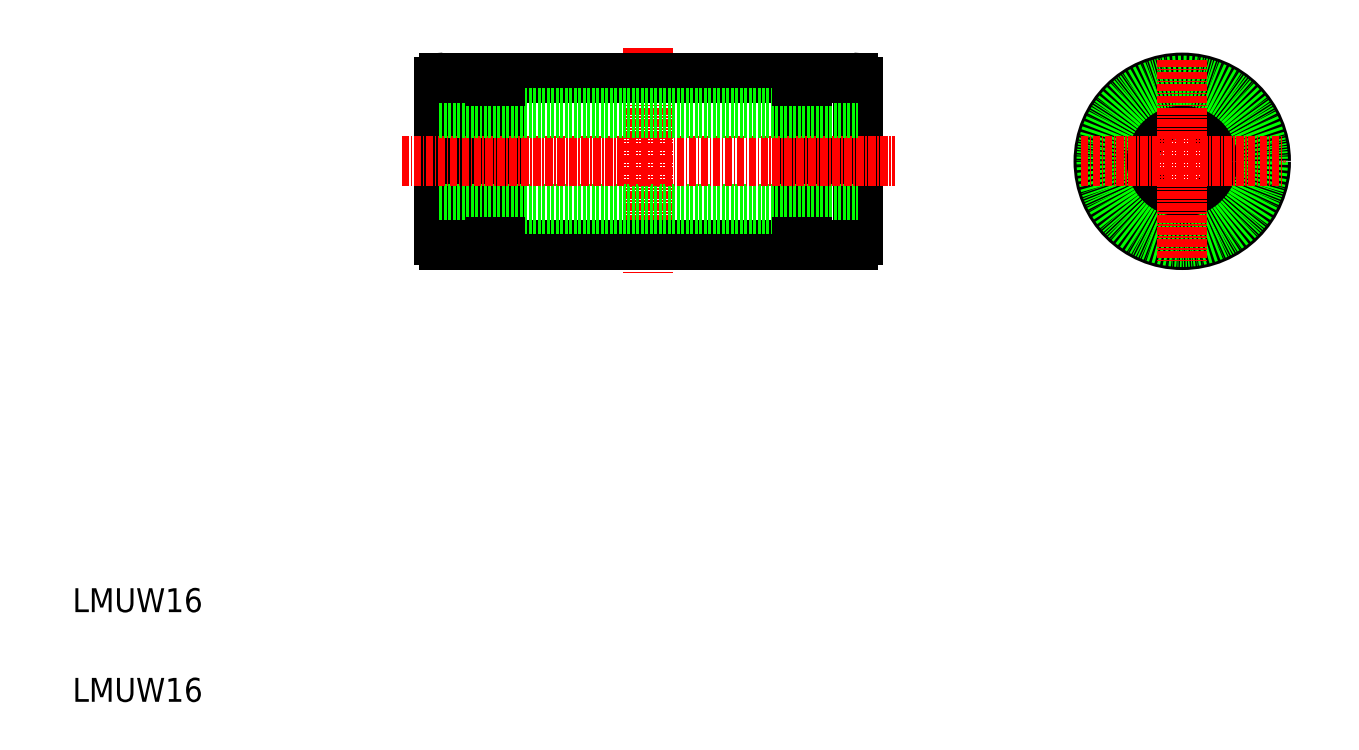
<metadata>
{"format":"dxf","ext":"dxf","renderer":"ezdxf+matplotlib","layout":"modelspace","background":"white","min_lineweight":24,"dpi":150}
</metadata>
<code>
0
SECTION
2
ENTITIES
0
LINE
8
0
10
71.32
20
87.2
30
0
11
71.32
21
113.6
31
0
0
LINE
8
0
10
81.42
20
86.4
30
0
11
81.42
21
114.4
31
0
0
LINE
8
0
10
141.3
20
87.2
30
0
11
141.3
21
113.6
31
0
0
LINE
8
0
10
131.2
20
86.4
30
0
11
131.2
21
114.4
31
0
0
LINE
8
0
10
132.8
20
86.4
30
0
11
132.8
21
114.4
31
0
0
LINE
8
0
10
79.82
20
86.4
30
0
11
79.82
21
114.4
31
0
0
LINE
8
CENTER
10
106.3
20
119.4
30
0
11
106.3
21
81.4
31
0
0
TEXT
8
0
10
10
20
10
30
0
40
4
1
LMUW16
0
TEXT
8
0
10
10
20
25
30
0
40
4
1
LMUW16
0
LINE
8
0
10
81.42
20
86.4
30
0
11
131.2
21
86.4
31
0
0
LINE
8
0
10
71.32
20
92.4
30
0
11
141.3
21
92.4
31
0
0
LINE
8
CENTER
10
65.07
20
100.4
30
0
11
147.6
21
100.4
31
0
0
LINE
8
0
10
79.82
20
86.4
30
0
11
72.12
21
86.4
31
0
0
ARC
8
0
10
72.12
20
87.2
30
0
40
0.8
50
180
51
270
0
LINE
8
0
10
81.42
20
86.9
30
0
11
79.82
21
86.9
31
0
0
LINE
8
0
10
132.8
20
86.4
30
0
11
140.5
21
86.4
31
0
0
LINE
8
0
10
131.2
20
86.9
30
0
11
132.8
21
86.9
31
0
0
ARC
8
0
10
140.5
20
87.2
30
0
40
0.8
50
270
51
0
0
LINE
8
0
10
81.42
20
114.4
30
0
11
131.2
21
114.4
31
0
0
LINE
8
0
10
71.32
20
108.4
30
0
11
141.3
21
108.4
31
0
0
LINE
8
0
10
79.82
20
114.4
30
0
11
72.12
21
114.4
31
0
0
ARC
8
0
10
72.12
20
113.6
30
0
40
0.8
50
90
51
180
0
LINE
8
0
10
75.97
20
114.4
30
0
11
75.97
21
114.4
31
0
0
LINE
8
0
10
77.9
20
114.4
30
0
11
77.9
21
114.4
31
0
0
LINE
8
0
10
81.42
20
113.9
30
0
11
79.82
21
113.9
31
0
0
LINE
8
0
10
132.8
20
114.4
30
0
11
140.5
21
114.4
31
0
0
LINE
8
0
10
131.2
20
113.9
30
0
11
132.8
21
113.9
31
0
0
ARC
8
0
10
140.5
20
113.6
30
0
40
0.8
50
0
51
90
0
CIRCLE
8
0
10
195.6
20
100.4
30
0
40
8
0
CIRCLE
8
0
10
195.6
20
100.4
30
0
40
14
0
CIRCLE
8
0
10
195.6
20
100.4
30
0
40
13.5
0
LINE
8
CENTER
10
195.6
20
117.4
30
0
11
195.6
21
83.4
31
0
0
LINE
8
CENTER
10
178.6
20
100.4
30
0
11
212.6
21
100.4
31
0
0
ENDSEC
0
EOF

</code>
